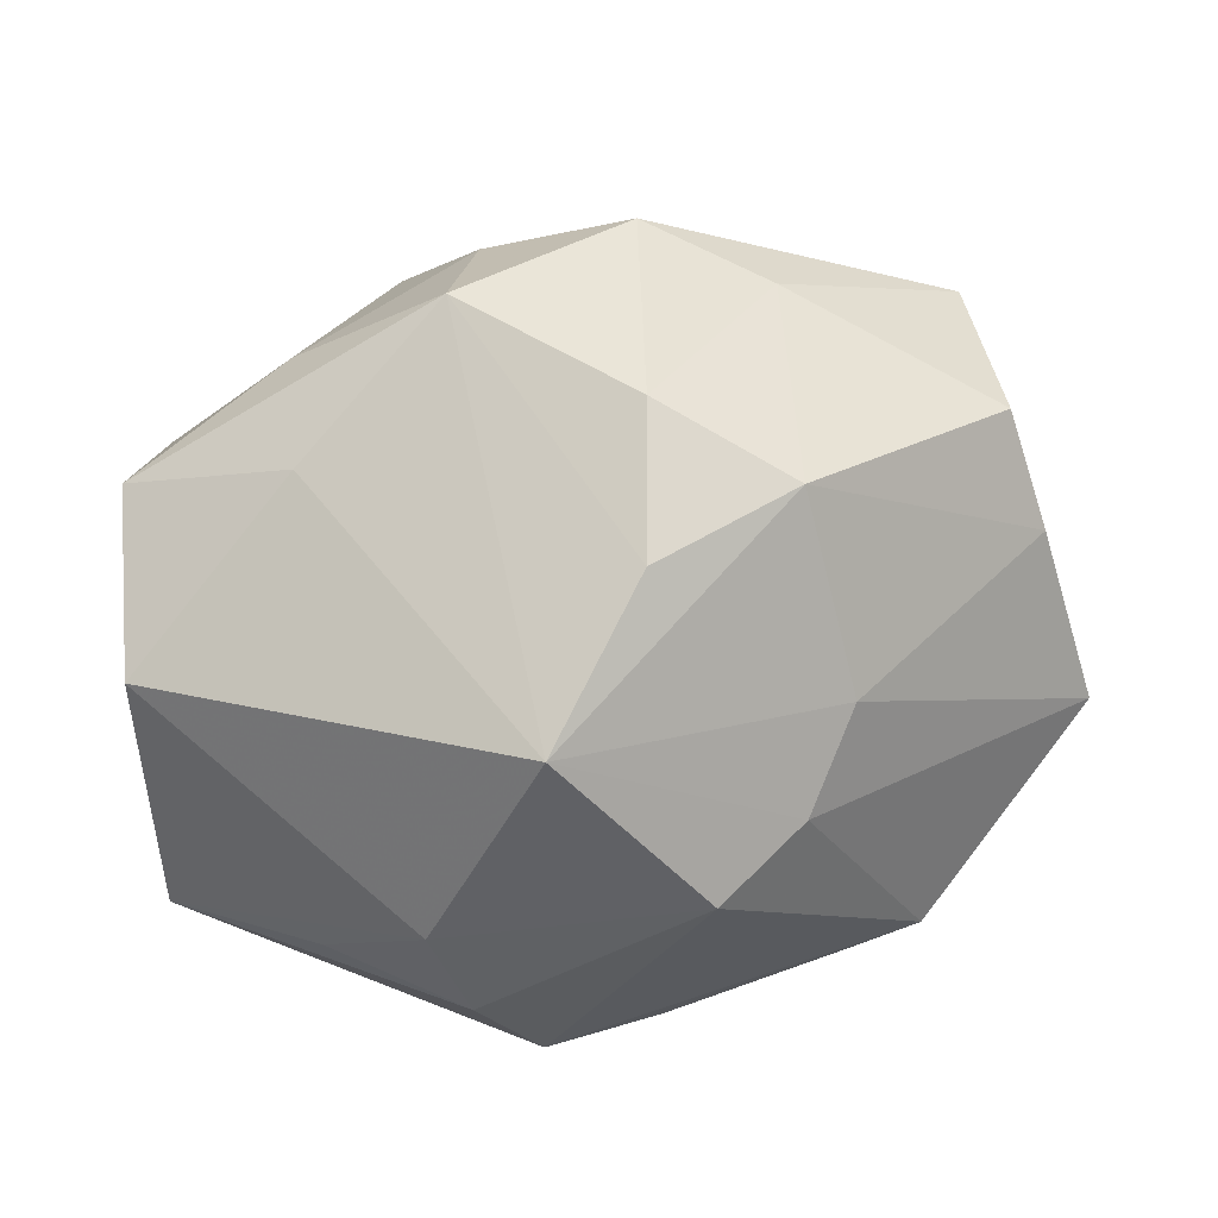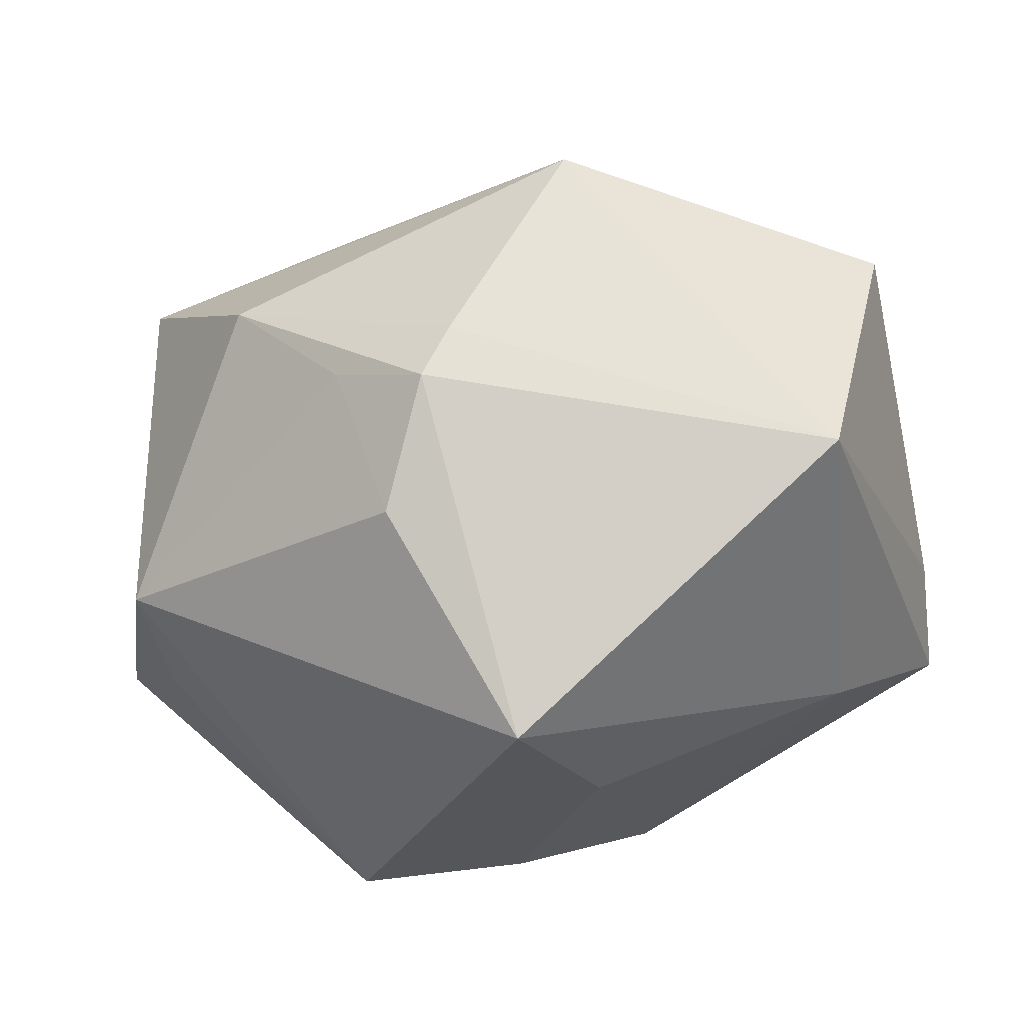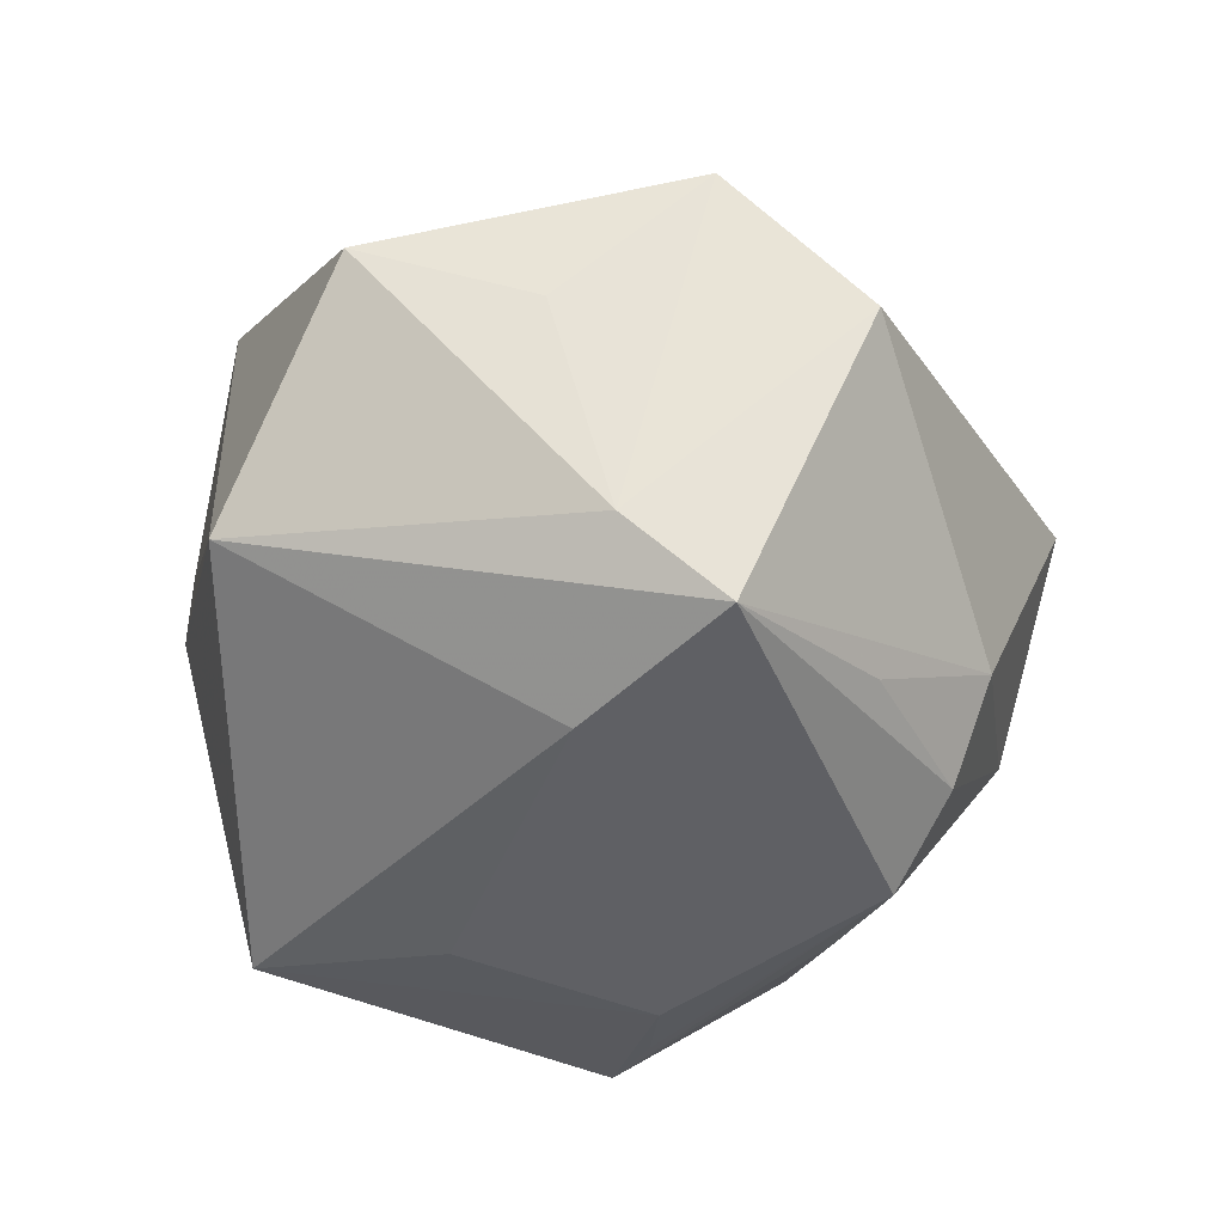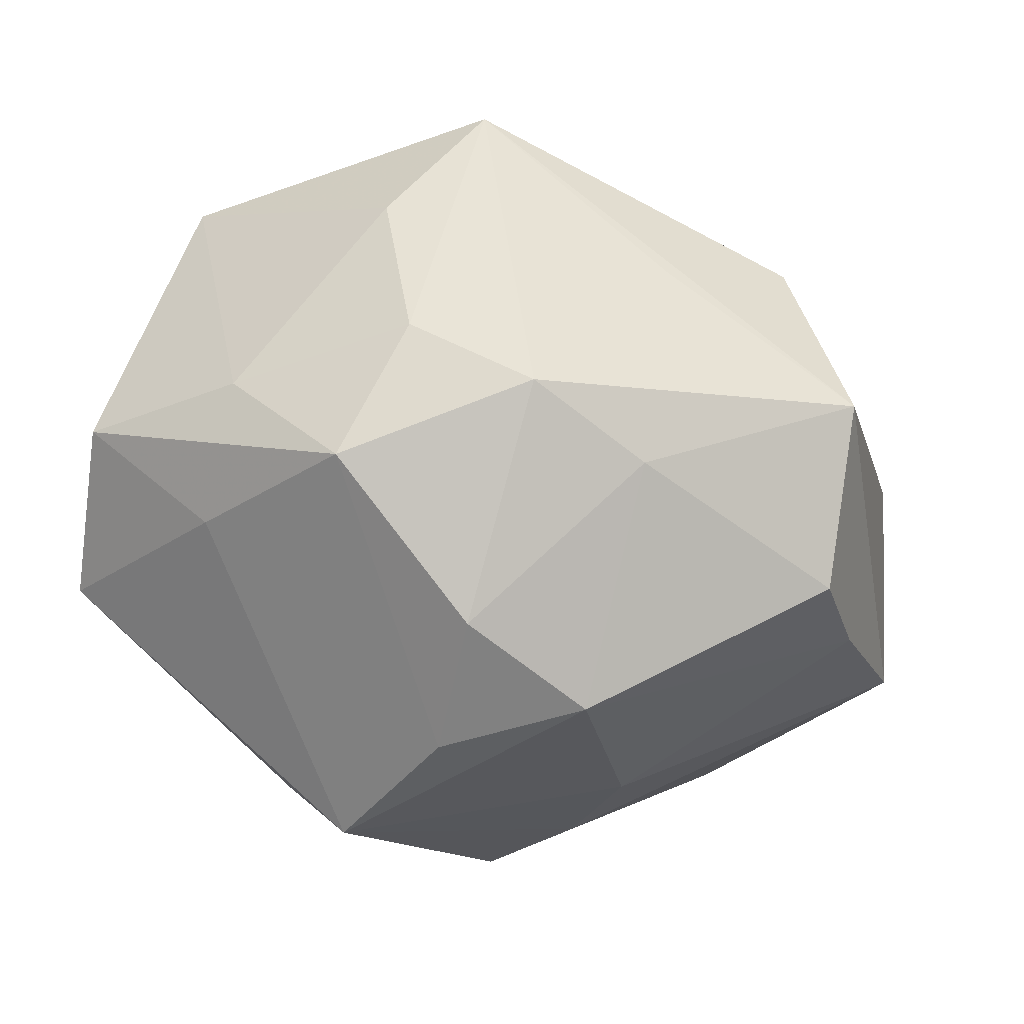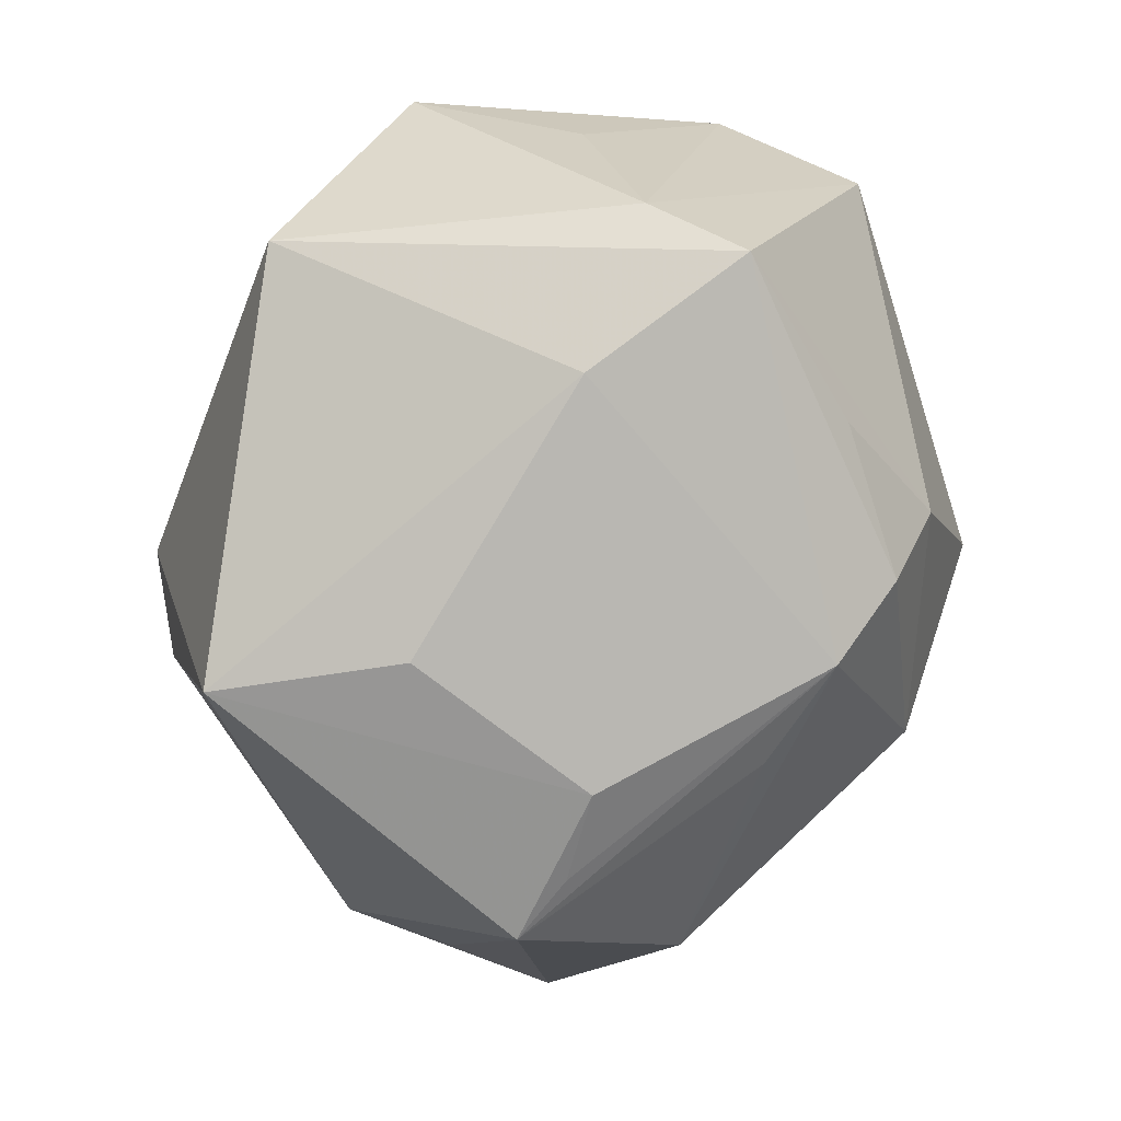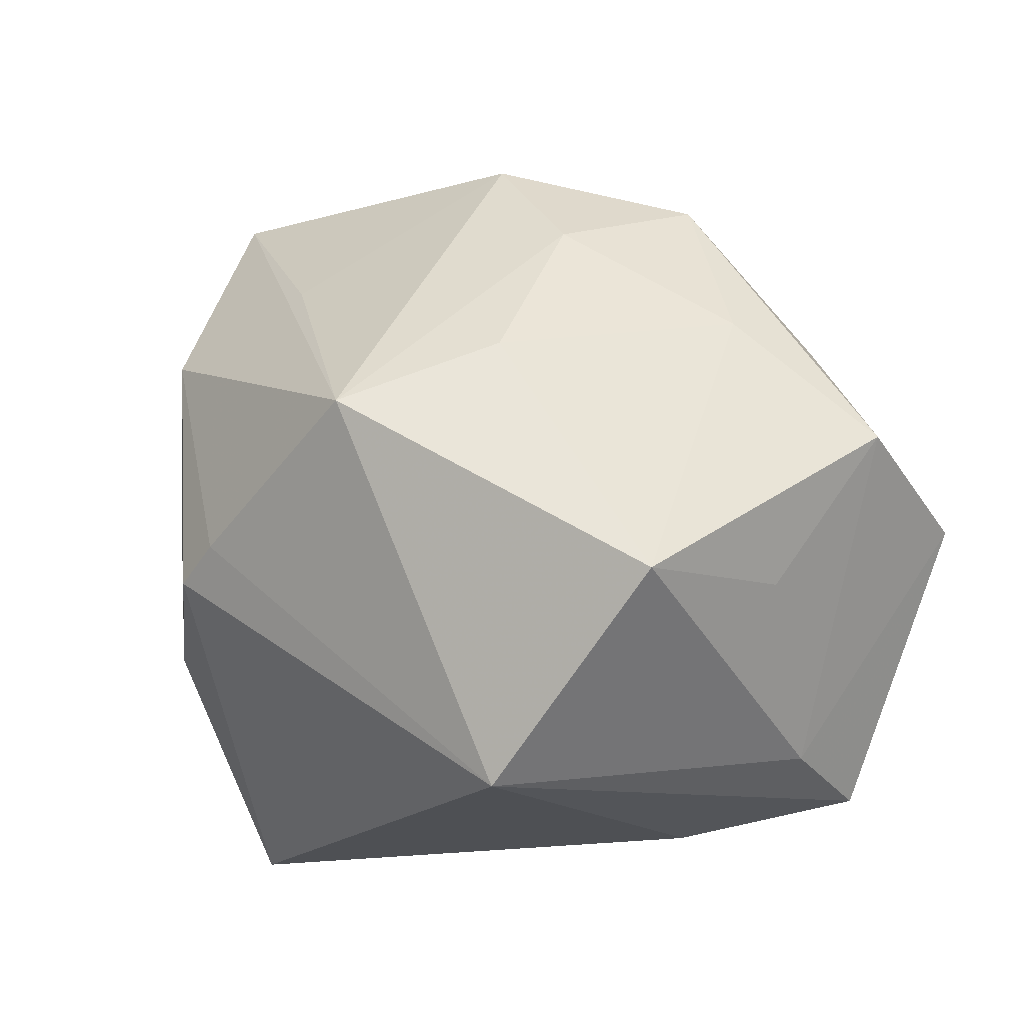
<metadata>
{"format":"obj","ext":"obj","renderer":"f3d","projection":"perspective","resolution":1024,"background":"white","views":[{"elev":21.8,"azim":-7.1,"up":"+Z"},{"elev":68.9,"azim":168.3,"up":"+Y"},{"elev":-31.3,"azim":-93.4,"up":"+Z"},{"elev":67.8,"azim":11.0,"up":"+Z"},{"elev":-68.0,"azim":-103.5,"up":"+Z"},{"elev":18.7,"azim":-137.3,"up":"+Z"}]}
</metadata>
<code>
v -0.04278 0.006933 0.005999
v -0.008453 0.0364 0.02538
v 0.04893 -0.01125 -0.006389
v -0.009805 0.003196 0.03742
v 0.04272 -0.01376 0.01252
v -0.01869 -0.03455 -0.01651
v -0.02917 0.0355 -0.0114
v 0.0196 0.0342 0.006568
v 0.00927 -0.006301 -0.03834
v 0.02071 -0.03273 0.004073
v 0.01748 0.03654 -0.01023
v -0.01415 -0.01307 0.03775
v 0.007097 -0.03996 -0.0122
v -0.02821 -0.003557 0.0293
v 0.03889 -0.01291 0.02464
v 0.0156 0.01881 0.02931
v 0.01578 -0.03108 0.02444
v -0.04243 -0.008988 -0.02428
v 0.004642 -0.002508 0.04144
v -0.04061 0.02466 0.01212
v 0.0005924 0.01349 -0.03652
v 0.002351 -0.02663 0.03174
v -0.007182 -0.02643 -0.0332
v 0.01929 -0.006147 -0.0374
v -0.0164 0.02054 0.02976
v -0.04253 0.0008718 -0.01576
v 0.001018 -0.0366 0.01947
v 0.01593 -0.03585 -0.005963
v 0.04549 0.01224 -0.005351
v -0.02861 -0.01762 0.02308
v 0.02855 0.02587 0.01957
v -0.04466 -0.02188 0.004711
v -0.04444 -0.007918 0.01901
v -0.02866 0.003656 -0.02889
v 0.009051 0.03192 -0.03467
v 0.0381 0.005828 0.03086
v 0.004802 -0.02246 -0.0326
v -0.01428 -0.03115 -0.02598
v -0.02782 -0.02277 -0.02269
v 0.01138 0.04113 0.001801
v 0.0173 -0.007152 0.03594
v 0.04359 0.0008223 -0.0118
v 0.03046 -0.0209 -0.02505
v 0.02667 -0.002959 -0.0376
v -0.008594 -0.04403 0.004926
v 0.007511 0.04039 0.006783
f 7 40 35
f 29 35 11
f 35 40 11
f 2 7 20
f 26 20 7
f 46 7 2
f 40 7 46
f 31 36 29
f 40 46 31
f 2 36 31
f 31 46 2
f 19 12 22
f 29 36 3
f 44 9 35
f 44 35 29
f 44 3 43
f 6 45 32
f 32 45 30
f 30 45 12
f 22 12 27
f 12 45 27
f 2 20 25
f 20 26 1
f 34 7 35
f 34 9 23
f 29 11 8
f 8 31 29
f 8 11 40
f 40 31 8
f 16 36 2
f 2 19 16
f 16 19 36
f 41 19 22
f 36 19 41
f 36 41 15
f 23 9 24
f 24 44 23
f 9 44 24
f 37 43 23
f 23 44 37
f 37 44 43
f 29 3 42
f 42 44 29
f 3 44 42
f 33 30 12
f 32 30 33
f 20 1 33
f 33 26 32
f 33 1 26
f 6 39 38
f 43 3 28
f 12 19 4
f 4 19 2
f 2 25 4
f 18 26 7
f 7 34 18
f 32 26 18
f 18 34 23
f 18 6 32
f 18 39 6
f 23 38 18
f 18 38 39
f 35 9 21
f 21 34 35
f 9 34 21
f 5 3 36
f 36 15 5
f 17 41 22
f 17 15 41
f 22 27 17
f 17 27 45
f 17 5 15
f 14 25 20
f 20 33 14
f 14 4 25
f 14 33 12
f 12 4 14
f 13 28 45
f 43 28 13
f 45 6 13
f 6 38 13
f 13 38 23
f 23 43 13
f 45 28 10
f 10 17 45
f 5 17 10
f 10 28 3
f 3 5 10

</code>
